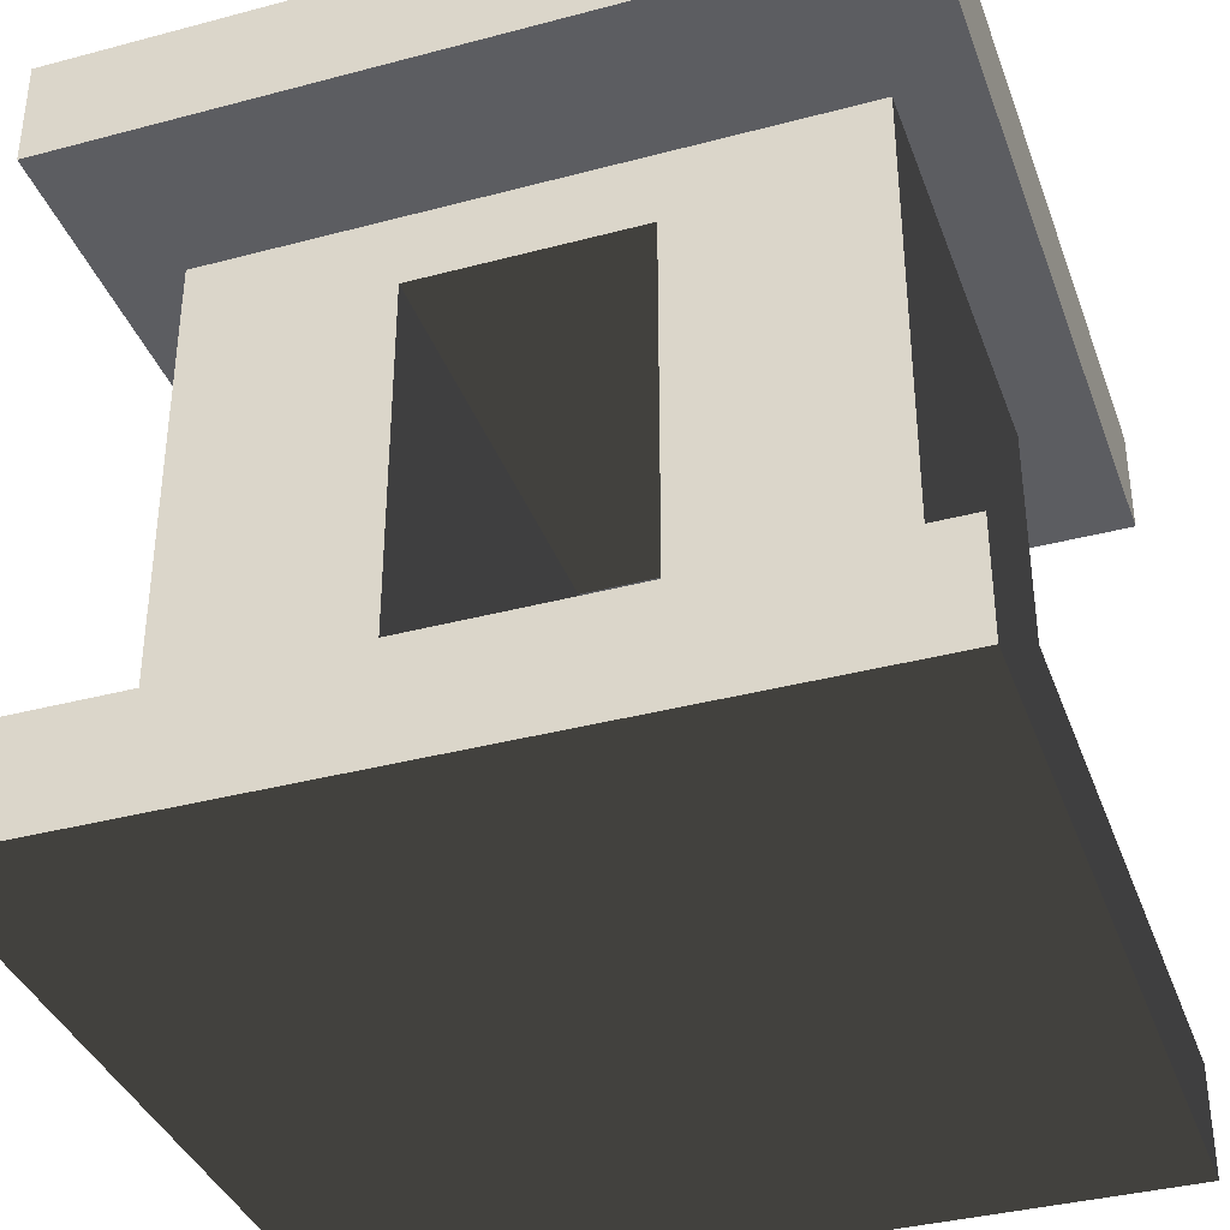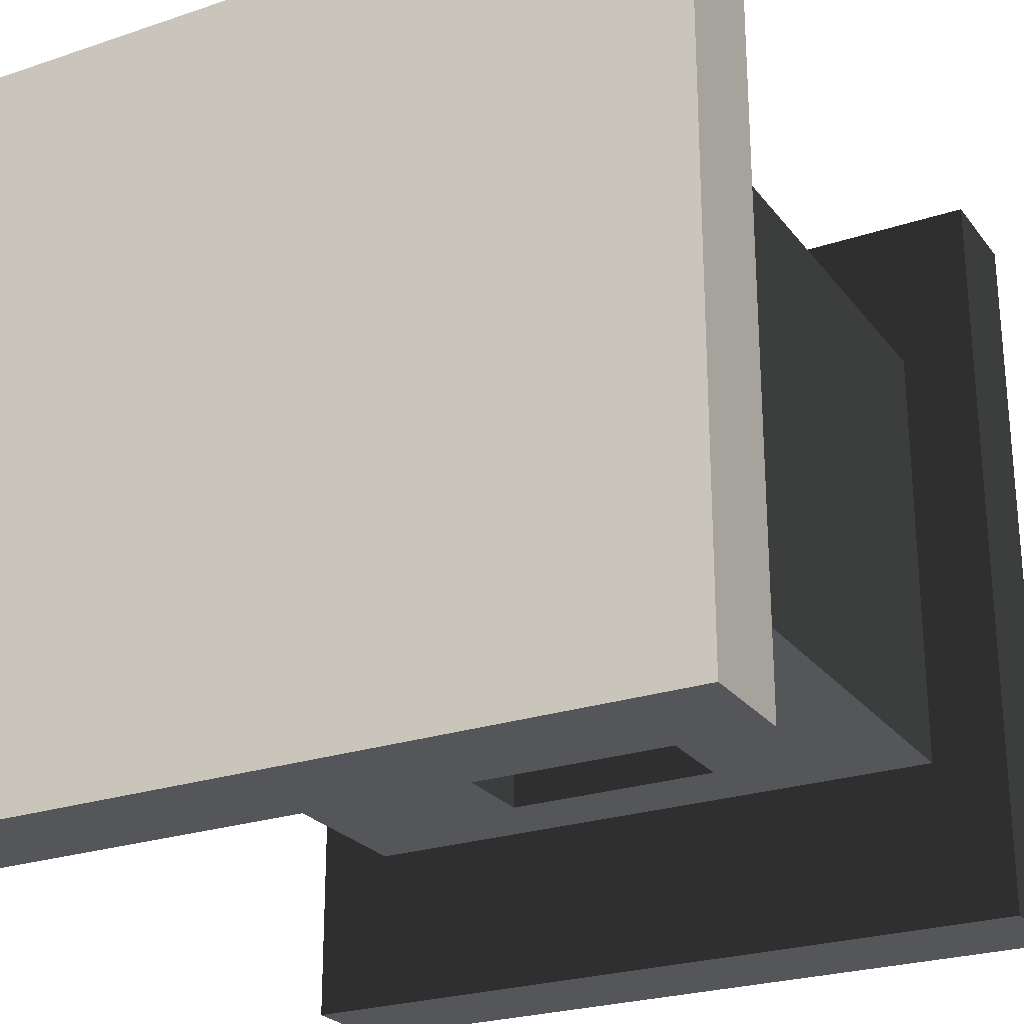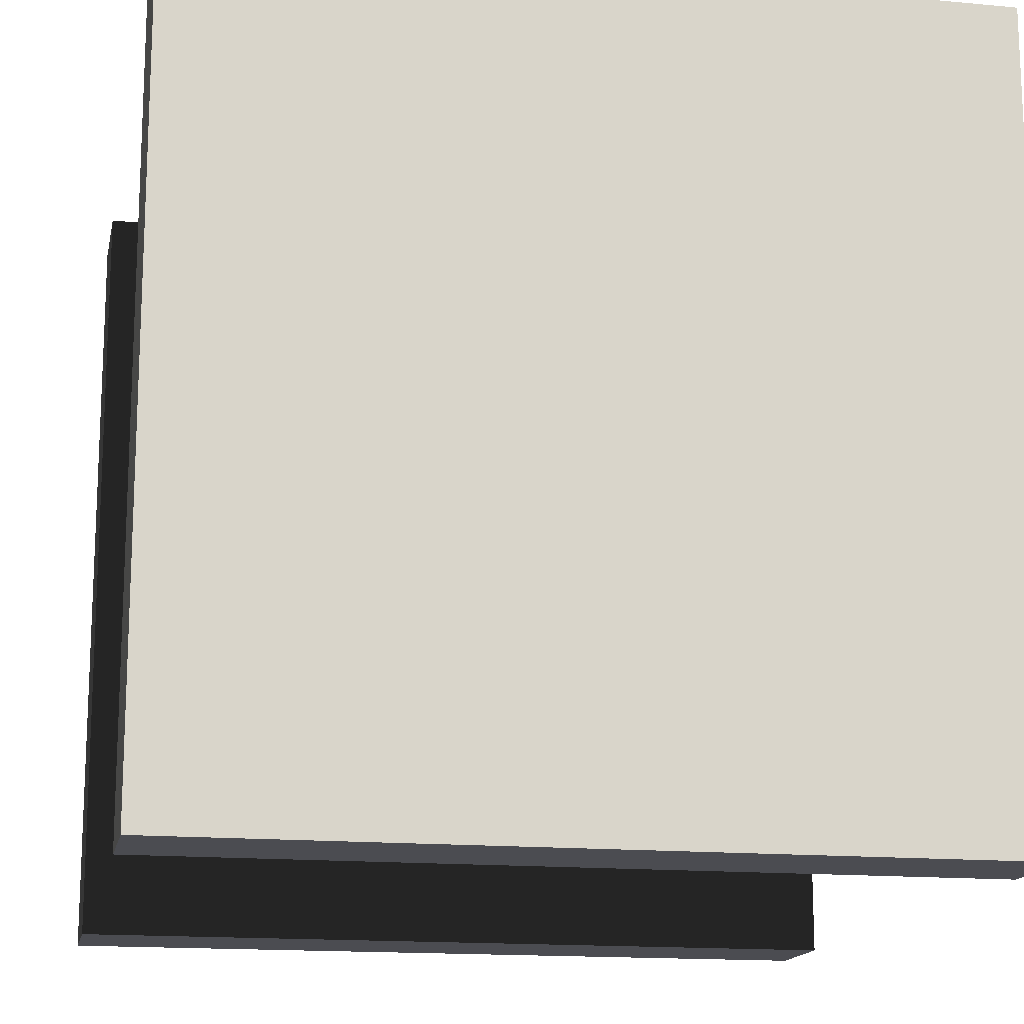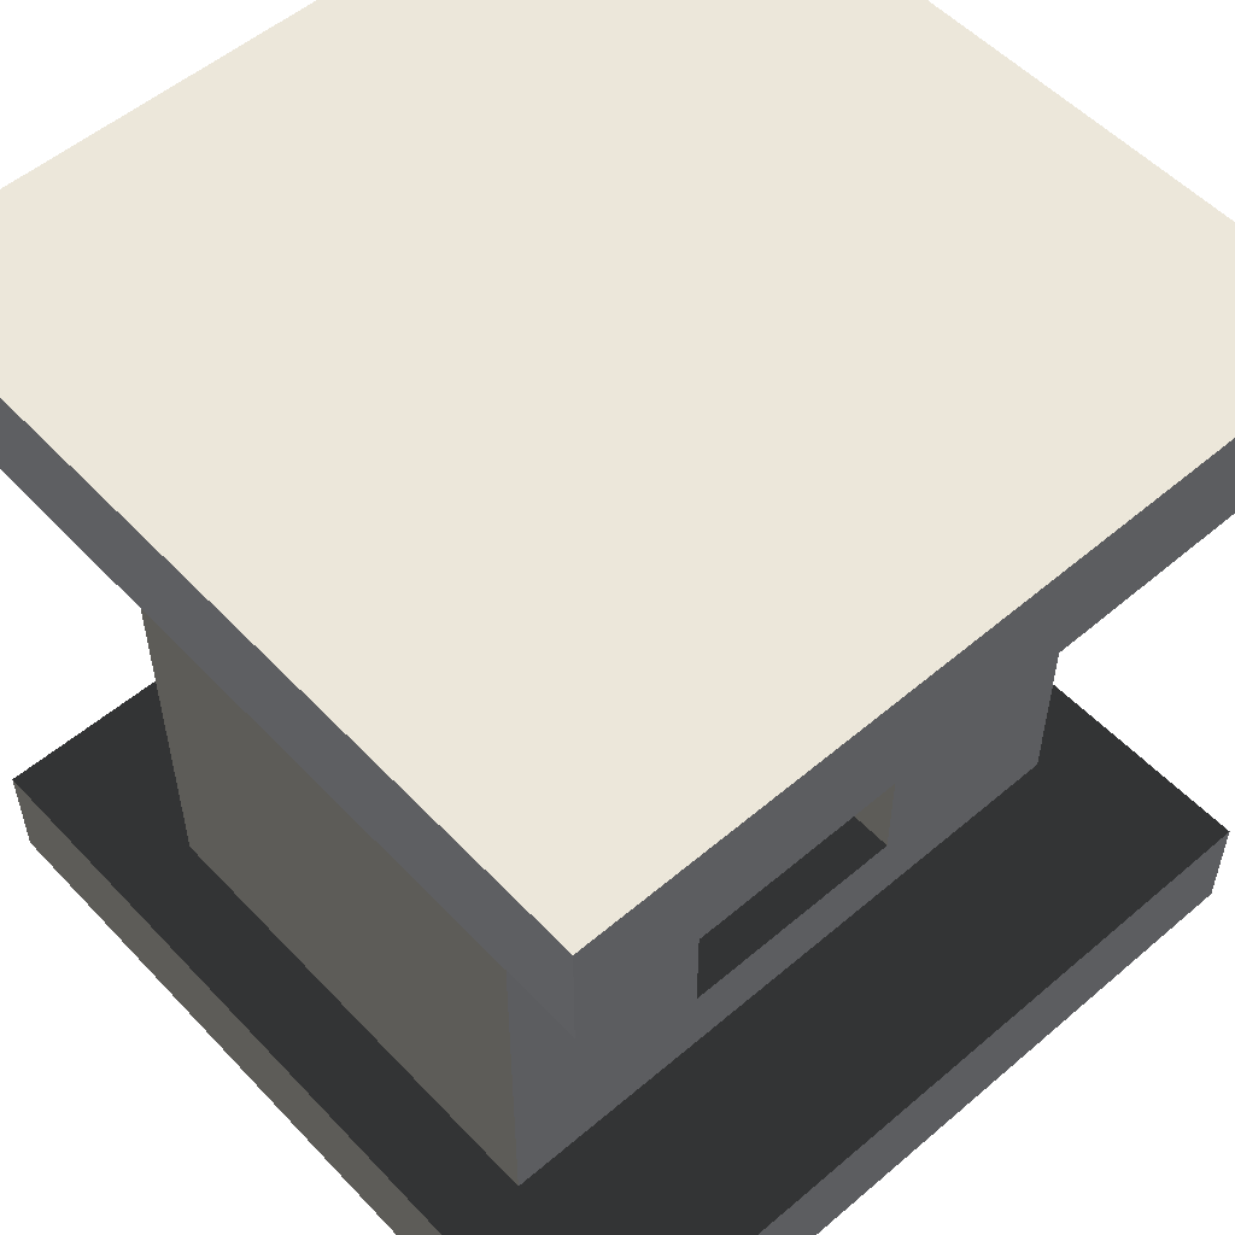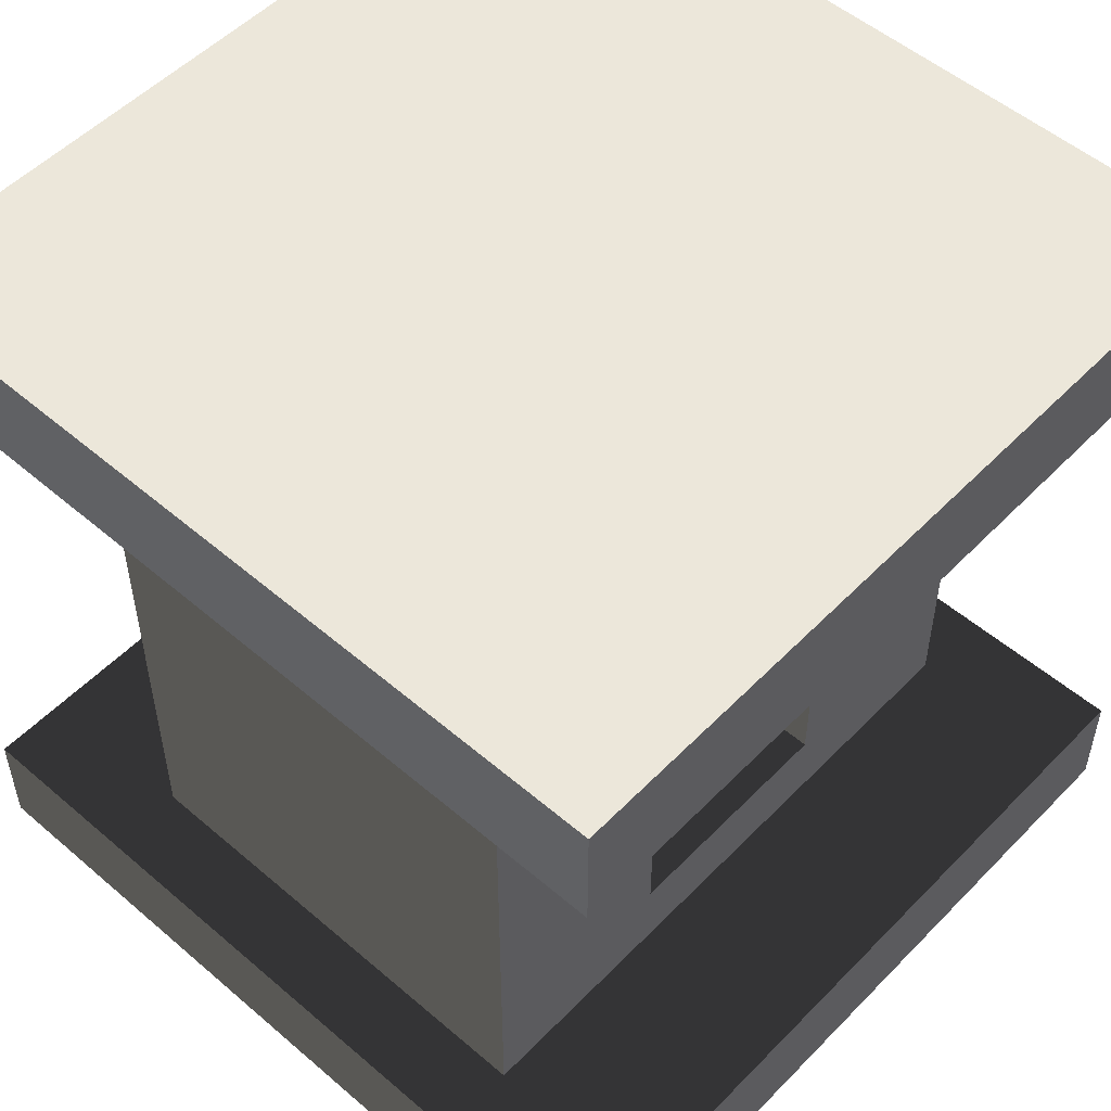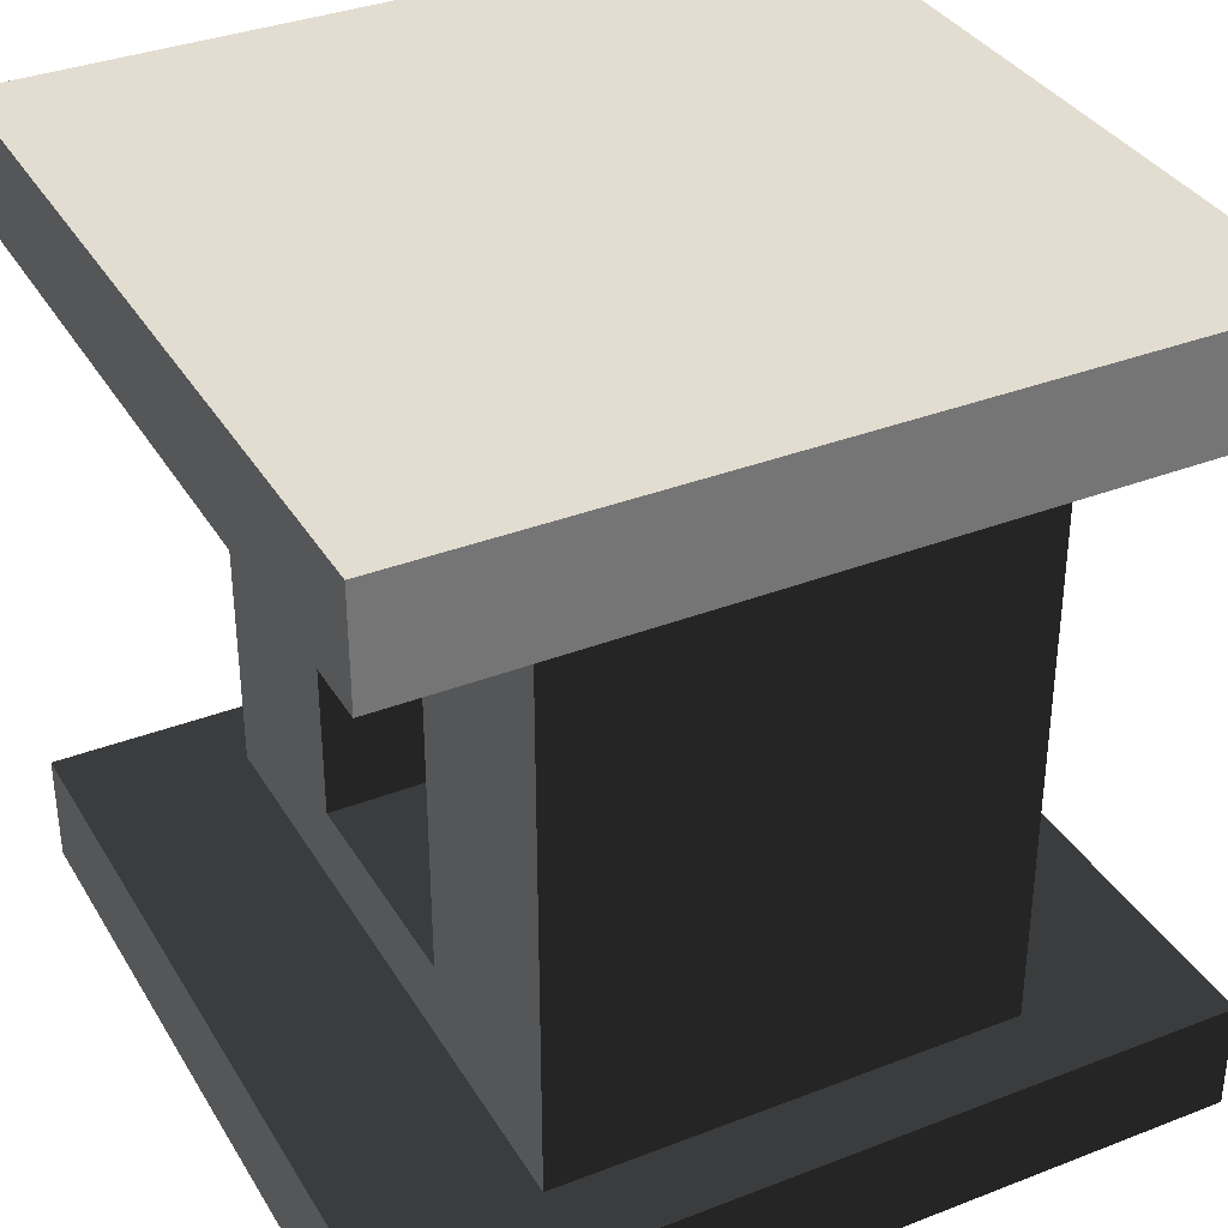
<metadata>
{"format":"obj","ext":"obj","renderer":"f3d","projection":"perspective","resolution":1024,"background":"white","views":[{"elev":-37.1,"azim":18.9,"up":"+Y"},{"elev":-25.1,"azim":-151.5,"up":"+Z"},{"elev":-15.5,"azim":168.7,"up":"+Z"},{"elev":54.0,"azim":-42.1,"up":"+Y"},{"elev":52.7,"azim":-47.4,"up":"+Y"},{"elev":35.3,"azim":-117.2,"up":"+Y"}]}
</metadata>
<code>
v  0.5 -0.51 0.5
v  -0.5 -0.51 0.5
v  -0.5 -0.51 -0.5
v  0.5 -0.51 -0.5
v  0.5 -0.3708 0.5
v  -0.5 -0.3708 0.5
v  -0.5 -0.3708 -0.5
v  0.5 -0.3708 -0.5
g SSRemnantPillar_CapBottom
f 1 2 3
f 3 4 1
f 2 1 5
f 5 6 2
f 3 2 6
f 6 7 3
f 4 3 7
f 7 8 4
f 1 4 8
f 8 5 1
f 8 7 6
f 6 5 8
v  -0.4028 -0.5 -0.2875
v  -0.4028 -0.5 0.2875
v  -0.4028 0.5 0.2875
v  -0.4028 0.5 -0.2875
v  0.4028 -0.5 0.2875
v  0.4028 -0.5 -0.2875
v  0.4028 0.5 -0.2875
v  0.4028 0.5 0.2875
v  -0.1449 -0.2722 0.2875
v  -0.1449 0.2722 0.2875
v  0.1449 -0.2722 0.2875
v  0.1449 0.2722 0.2875
v  -0.1449 0.2722 -0.2875
v  -0.1449 -0.2722 -0.2875
v  0.1449 0.2722 -0.2875
v  0.1449 -0.2722 -0.2875
g SSRemnantPillar
f 9 10 11
f 11 12 9
f 13 14 15
f 15 16 13
f 11 10 17
f 17 18 11
f 10 13 19
f 19 17 10
f 13 16 20
f 20 19 13
f 16 11 18
f 18 20 16
f 9 12 21
f 21 22 9
f 12 15 23
f 23 21 12
f 15 14 24
f 24 23 15
f 14 9 22
f 22 24 14
f 17 19 24
f 24 22 17
f 20 18 21
f 21 23 20
f 22 21 18
f 18 17 22
f 23 24 19
f 19 20 23
f 15 12 11
f 11 16 15
f 9 14 13
f 13 10 9
v  -0.5 0.51 0.5
v  0.5 0.51 0.5
v  0.5 0.51 -0.5
v  -0.5 0.51 -0.5
v  -0.5 0.3708 0.5
v  0.5 0.3708 0.5
v  0.5 0.3708 -0.5
v  -0.5 0.3708 -0.5
g SSRemnantPillar_CapTop
f 25 26 27
f 27 28 25
f 26 25 29
f 29 30 26
f 27 26 30
f 30 31 27
f 28 27 31
f 31 32 28
f 25 28 32
f 32 29 25
f 32 31 30
f 30 29 32

</code>
